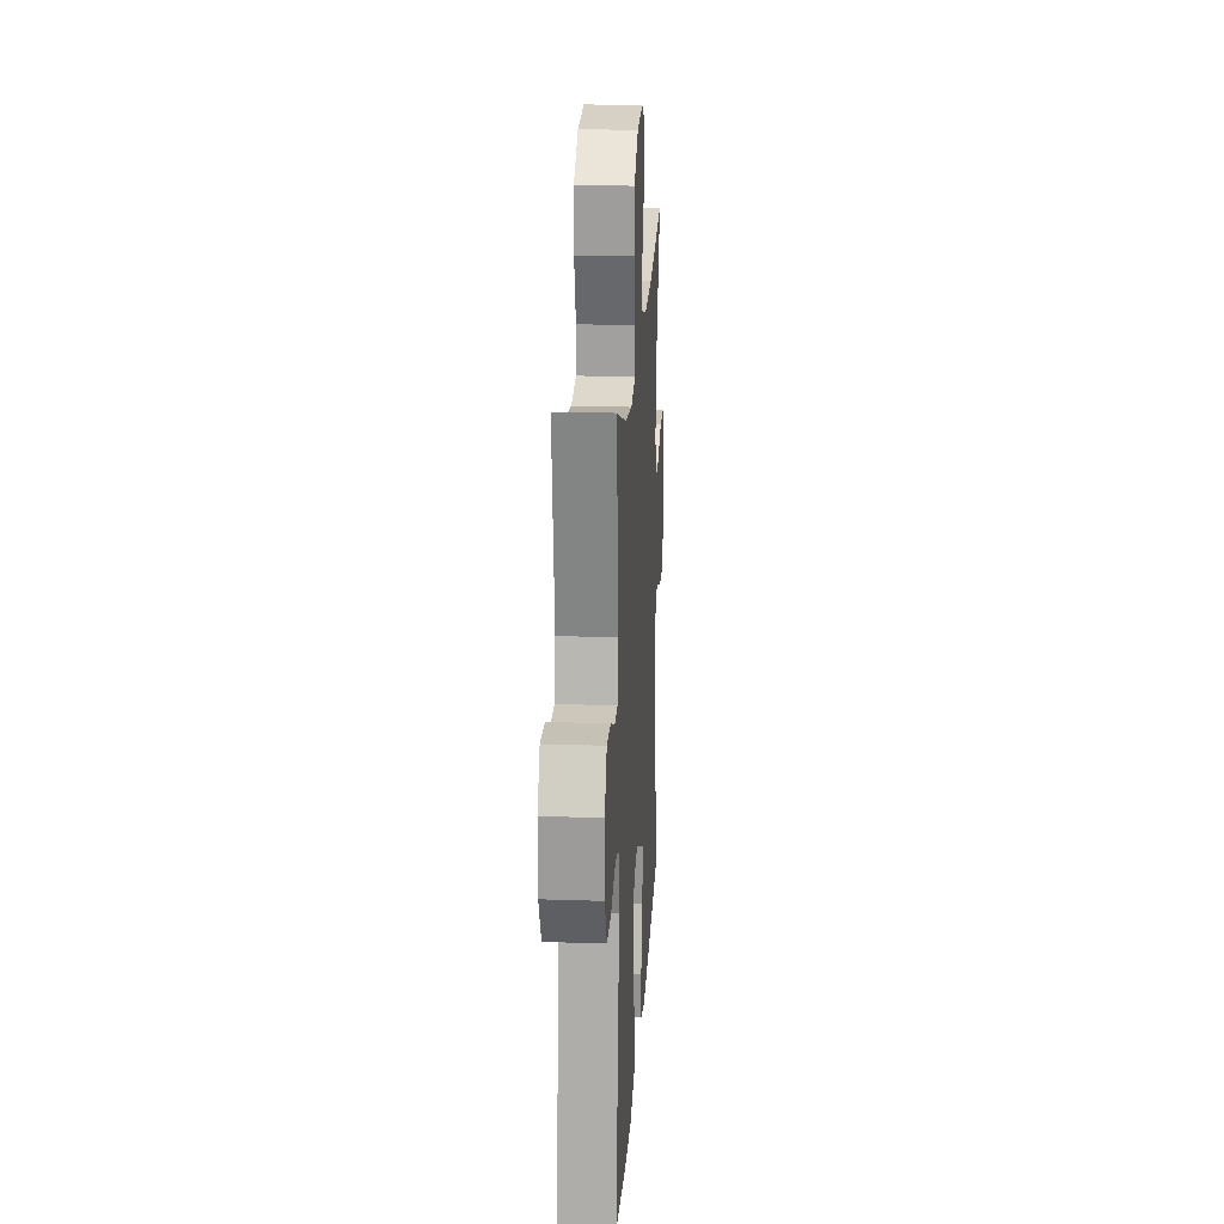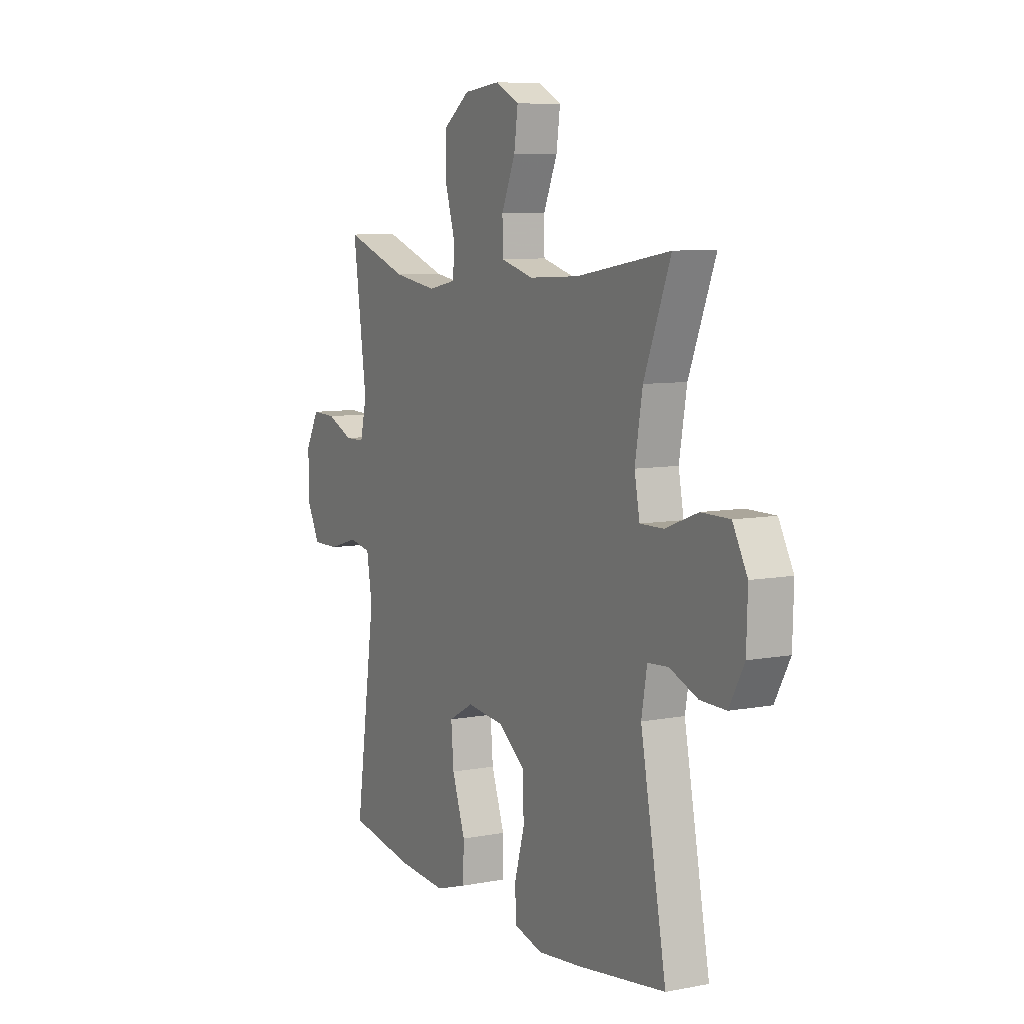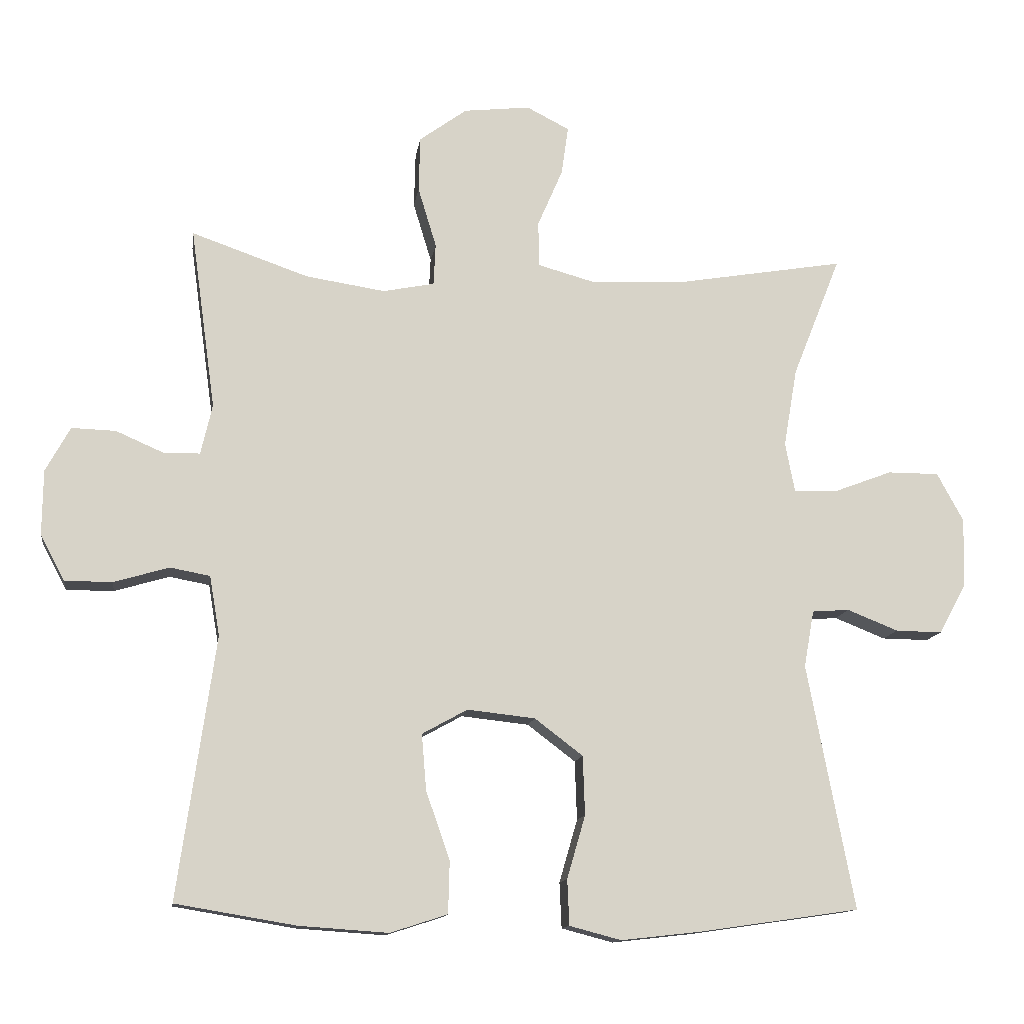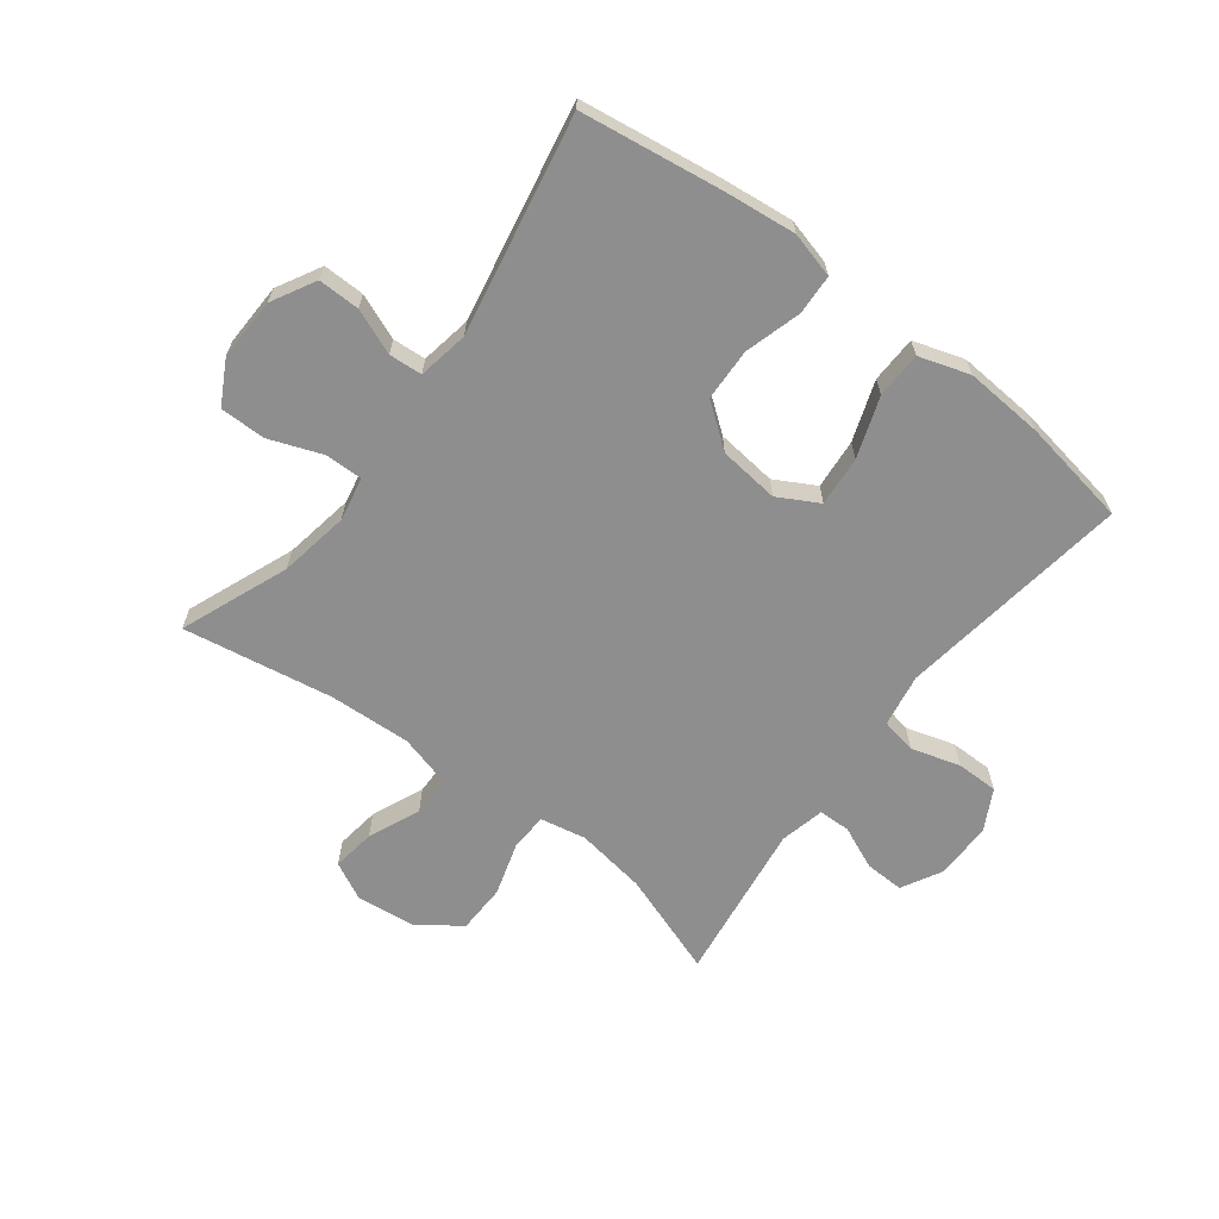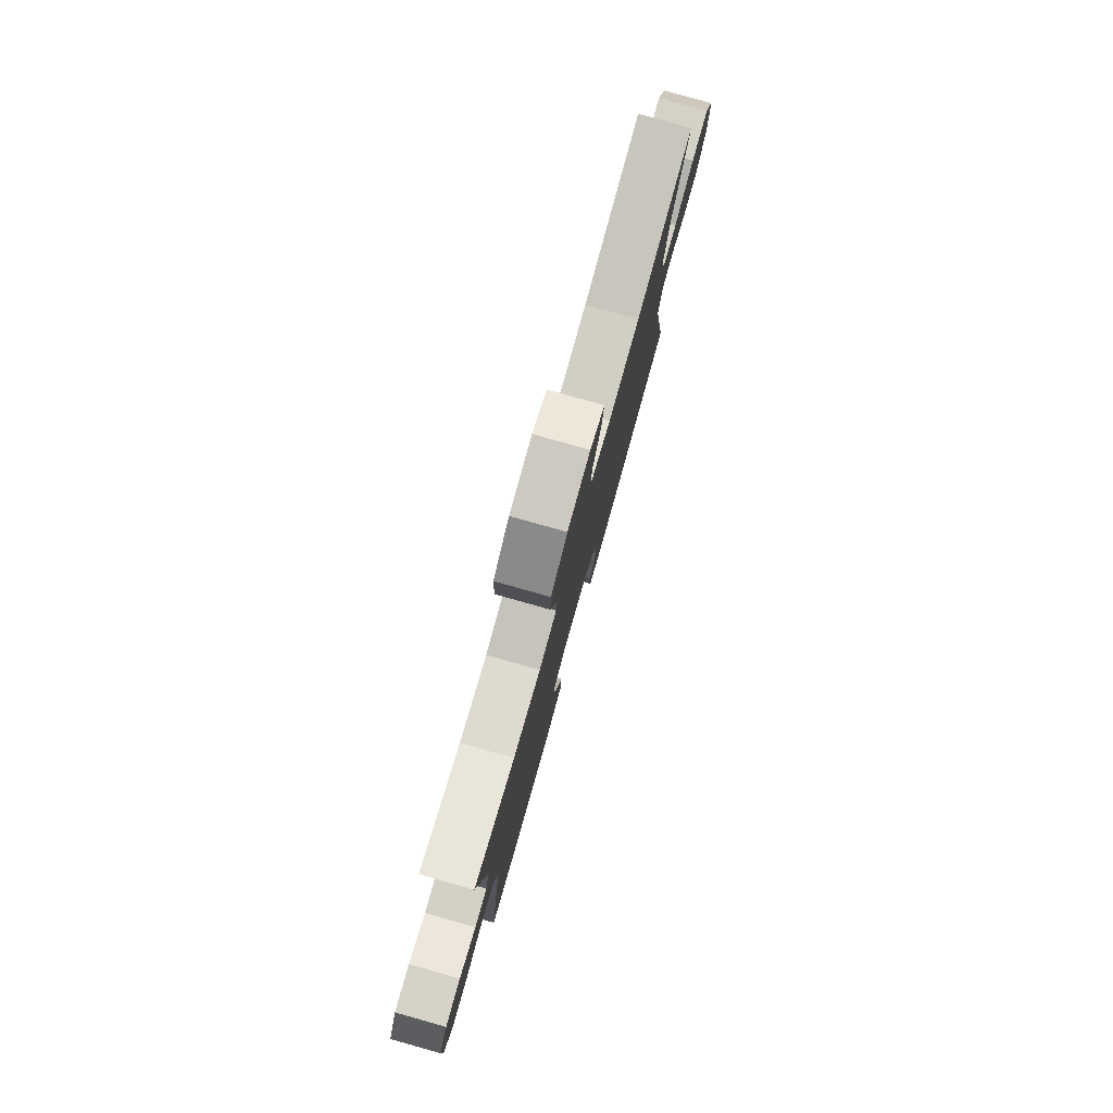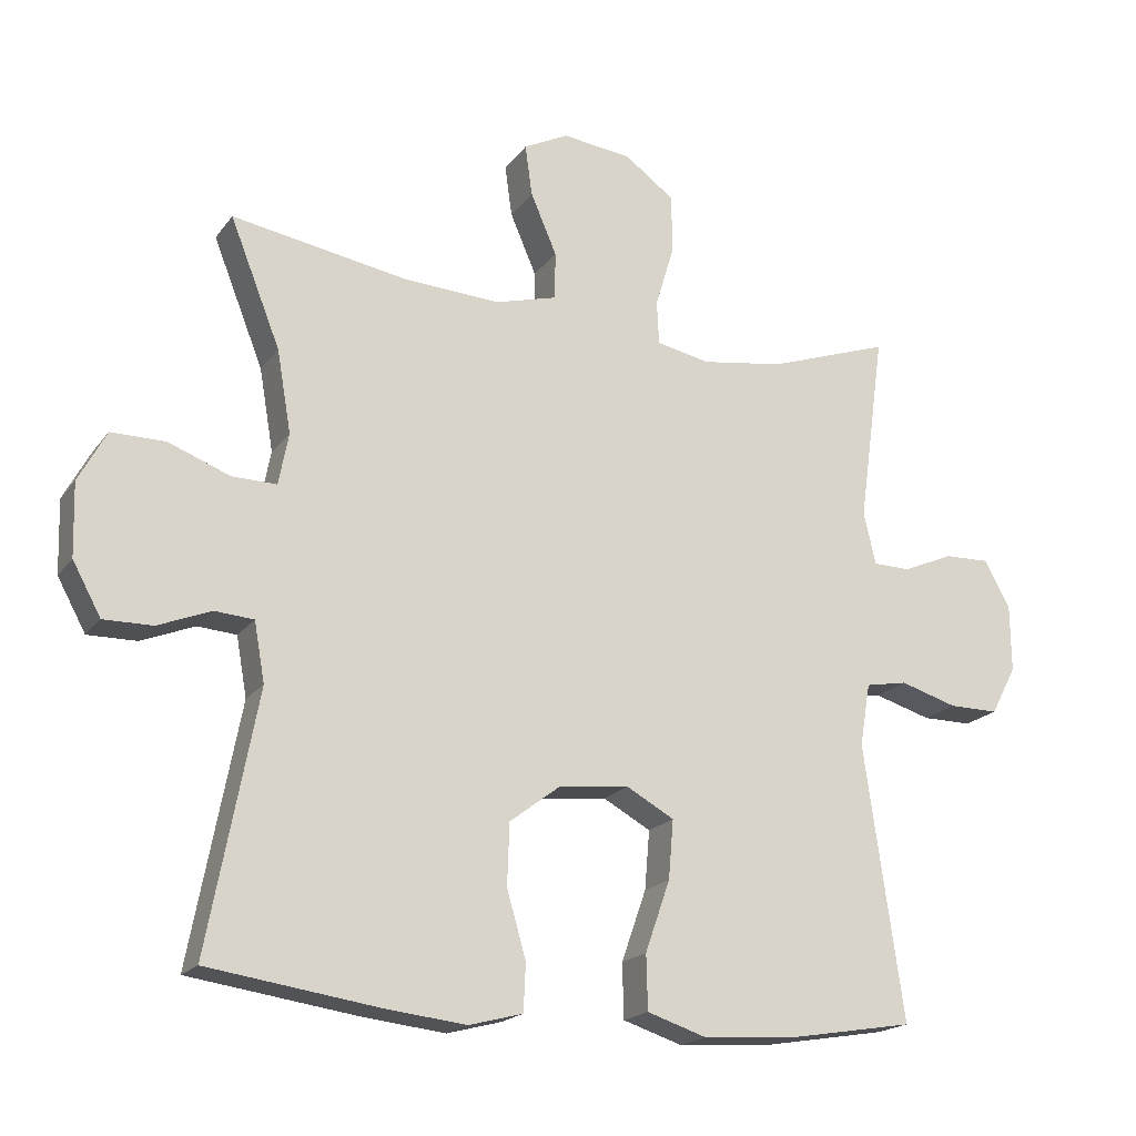
<metadata>
{"format":"obj","ext":"obj","renderer":"f3d","projection":"perspective","resolution":1024,"background":"white","views":[{"elev":20.4,"azim":-86.5,"up":"+Z"},{"elev":7.9,"azim":62.0,"up":"+Z"},{"elev":-12.8,"azim":-8.2,"up":"+Z"},{"elev":-65.0,"azim":142.7,"up":"+Y"},{"elev":79.8,"azim":-74.3,"up":"+Z"},{"elev":-19.1,"azim":154.7,"up":"+Z"}]}
</metadata>
<code>
v 0.5 0.07 -0.5
v 0.263 0.07 -0.534
v 0.146 0.07 -0.547
v 0.07 0.07 -0.527
v 0.067 0.07 -0.46
v 0.094 0.07 -0.367
v 0.091 0.07 -0.28
v 0.02 0.07 -0.226
v -0.08 0.07 -0.215
v -0.147 0.07 -0.252
v -0.14 0.07 -0.335
v -0.105 0.07 -0.435
v -0.107 0.07 -0.512
v -0.191 0.07 -0.539
v -0.322 0.07 -0.53
v -0.5 0.07 -0.5
v -0.445 0.07 -0.114
v -0.46 0.07 -0.026
v -0.519 0.07 -0.015
v -0.6 0.07 -0.039
v -0.67 0.07 -0.039
v -0.706 0.07 0.029
v -0.705 0.07 0.124
v -0.669 0.07 0.19
v -0.604 0.07 0.188
v -0.533 0.07 0.157
v -0.48 0.07 0.158
v -0.463 0.07 0.232
v -0.5 0.07 0.5
v -0.328 0.07 0.44
v -0.211 0.07 0.422
v -0.135 0.07 0.437
v -0.132 0.07 0.499
v -0.159 0.07 0.588
v -0.157 0.07 0.67
v -0.087 0.07 0.721
v 0.011 0.07 0.732
v 0.074 0.07 0.7
v 0.064 0.07 0.628
v 0.027 0.07 0.542
v 0.028 0.07 0.475
v 0.115 0.07 0.451
v 0.251 0.07 0.458
v 0.5 0.07 0.5
v 0.429 0.07 0.321
v 0.409 0.07 0.205
v 0.423 0.07 0.132
v 0.486 0.07 0.133
v 0.573 0.07 0.166
v 0.649 0.07 0.166
v 0.688 0.07 0.094
v 0.685 0.07 -0.009
v 0.645 0.07 -0.082
v 0.576 0.07 -0.081
v 0.501 0.07 -0.051
v 0.446 0.07 -0.055
v 0.431 0.07 -0.139
v 0.5 0 -0.5
v 0.263 0 -0.534
v 0.146 0 -0.547
v 0.07 0 -0.527
v 0.067 0 -0.46
v 0.094 0 -0.367
v 0.091 0 -0.28
v 0.02 0 -0.226
v -0.08 0 -0.215
v -0.147 0 -0.252
v -0.14 0 -0.335
v -0.105 0 -0.435
v -0.107 0 -0.512
v -0.191 0 -0.539
v -0.322 0 -0.53
v -0.5 0 -0.5
v -0.445 0 -0.114
v -0.46 0 -0.026
v -0.519 0 -0.015
v -0.6 0 -0.039
v -0.67 0 -0.039
v -0.706 0 0.029
v -0.705 0 0.124
v -0.669 0 0.19
v -0.604 0 0.188
v -0.533 0 0.157
v -0.48 0 0.158
v -0.463 0 0.232
v -0.5 0 0.5
v -0.328 0 0.44
v -0.211 0 0.422
v -0.135 0 0.437
v -0.132 0 0.499
v -0.159 0 0.588
v -0.157 0 0.67
v -0.087 0 0.721
v 0.011 0 0.732
v 0.074 0 0.7
v 0.064 0 0.628
v 0.027 0 0.542
v 0.028 0 0.475
v 0.115 0 0.451
v 0.251 0 0.458
v 0.5 0 0.5
v 0.429 0 0.321
v 0.409 0 0.205
v 0.423 0 0.132
v 0.486 0 0.133
v 0.573 0 0.166
v 0.649 0 0.166
v 0.688 0 0.094
v 0.685 0 -0.009
v 0.645 0 -0.082
v 0.576 0 -0.081
v 0.501 0 -0.051
v 0.446 0 -0.055
v 0.431 0 -0.139
f 53 54 55
f 52 53 55
f 51 52 55
f 50 51 55
f 49 50 55
f 48 49 55
f 47 48 55 56
f 46 47 56 57
f 43 44 45
f 42 43 45 46
f 41 42 46 57
f 38 39 40
f 37 38 40
f 36 37 40
f 35 36 40
f 34 35 40
f 33 34 40
f 32 33 40 41
f 28 29 30
f 27 28 30 31
f 24 25 26
f 23 24 26
f 22 23 26
f 21 22 26
f 20 21 26
f 19 20 26
f 18 19 26 27
f 27 31 32
f 18 27 32
f 17 18 32
f 15 16 17
f 14 15 17
f 13 14 17
f 12 13 17
f 11 12 17
f 4 5 6
f 3 4 6
f 2 3 6
f 1 2 6
f 57 1 6
f 57 6 7
f 41 57 7 8
f 32 41 8 9
f 17 32 9 10
f 10 11 17
f 112 111 110
f 112 110 109
f 112 109 108
f 112 108 107
f 112 107 106
f 112 106 105
f 113 112 105 104
f 114 113 104 103
f 102 101 100
f 103 102 100 99
f 114 103 99 98
f 97 96 95
f 97 95 94
f 97 94 93
f 97 93 92
f 97 92 91
f 97 91 90
f 98 97 90 89
f 87 86 85
f 88 87 85 84
f 83 82 81
f 83 81 80
f 83 80 79
f 83 79 78
f 83 78 77
f 83 77 76
f 84 83 76 75
f 89 88 84
f 89 84 75
f 89 75 74
f 74 73 72
f 74 72 71
f 74 71 70
f 74 70 69
f 74 69 68
f 63 62 61
f 63 61 60
f 63 60 59
f 63 59 58
f 63 58 114
f 64 63 114
f 65 64 114 98
f 66 65 98 89
f 67 66 89 74
f 74 68 67
f 1 58 59 2
f 2 59 60 3
f 3 60 61 4
f 4 61 62 5
f 5 62 63 6
f 6 63 64 7
f 7 64 65 8
f 8 65 66 9
f 9 66 67 10
f 10 67 68 11
f 11 68 69 12
f 12 69 70 13
f 13 70 71 14
f 14 71 72 15
f 15 72 73 16
f 16 73 74 17
f 17 74 75 18
f 18 75 76 19
f 19 76 77 20
f 20 77 78 21
f 21 78 79 22
f 22 79 80 23
f 23 80 81 24
f 24 81 82 25
f 25 82 83 26
f 26 83 84 27
f 27 84 85 28
f 28 85 86 29
f 29 86 87 30
f 30 87 88 31
f 31 88 89 32
f 32 89 90 33
f 33 90 91 34
f 34 91 92 35
f 35 92 93 36
f 36 93 94 37
f 37 94 95 38
f 38 95 96 39
f 39 96 97 40
f 40 97 98 41
f 41 98 99 42
f 42 99 100 43
f 43 100 101 44
f 44 101 102 45
f 45 102 103 46
f 46 103 104 47
f 47 104 105 48
f 48 105 106 49
f 49 106 107 50
f 50 107 108 51
f 51 108 109 52
f 52 109 110 53
f 53 110 111 54
f 54 111 112 55
f 55 112 113 56
f 56 113 114 57
f 57 114 58 1

</code>
